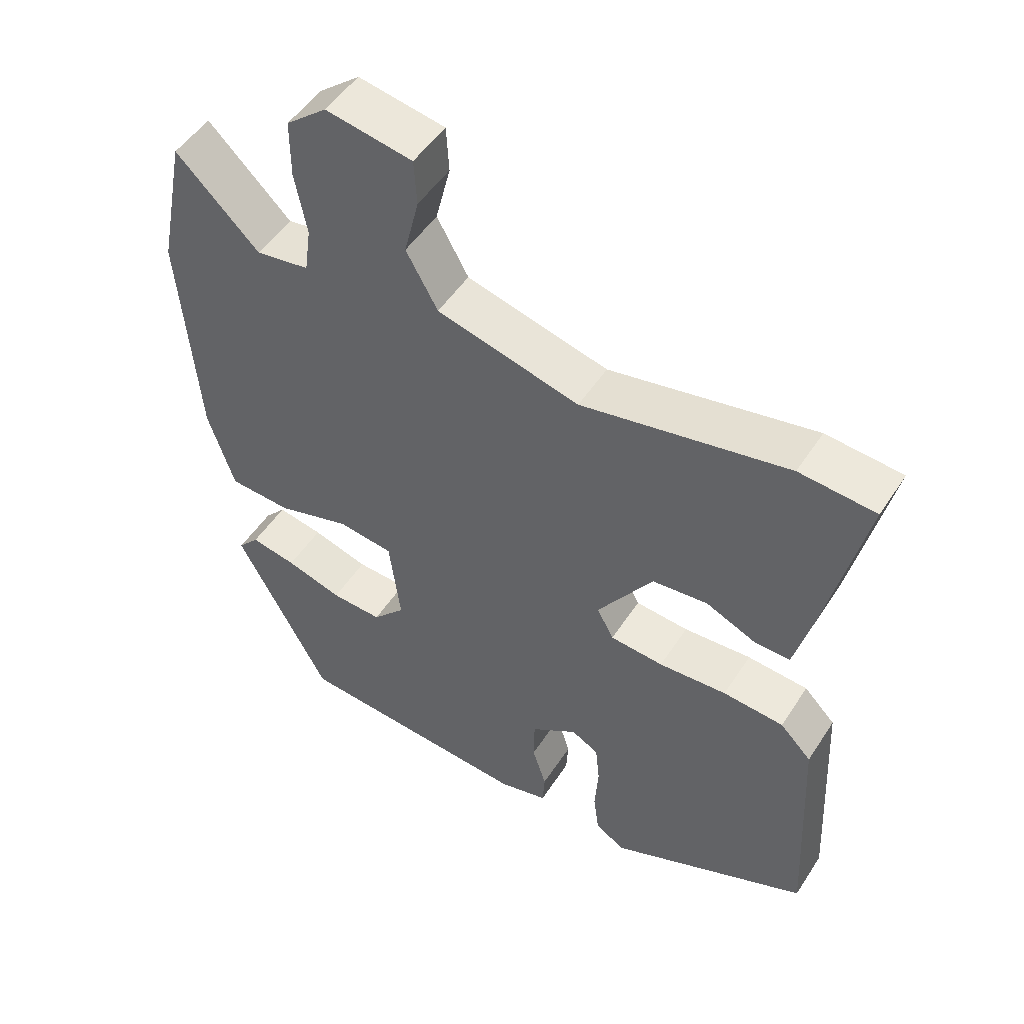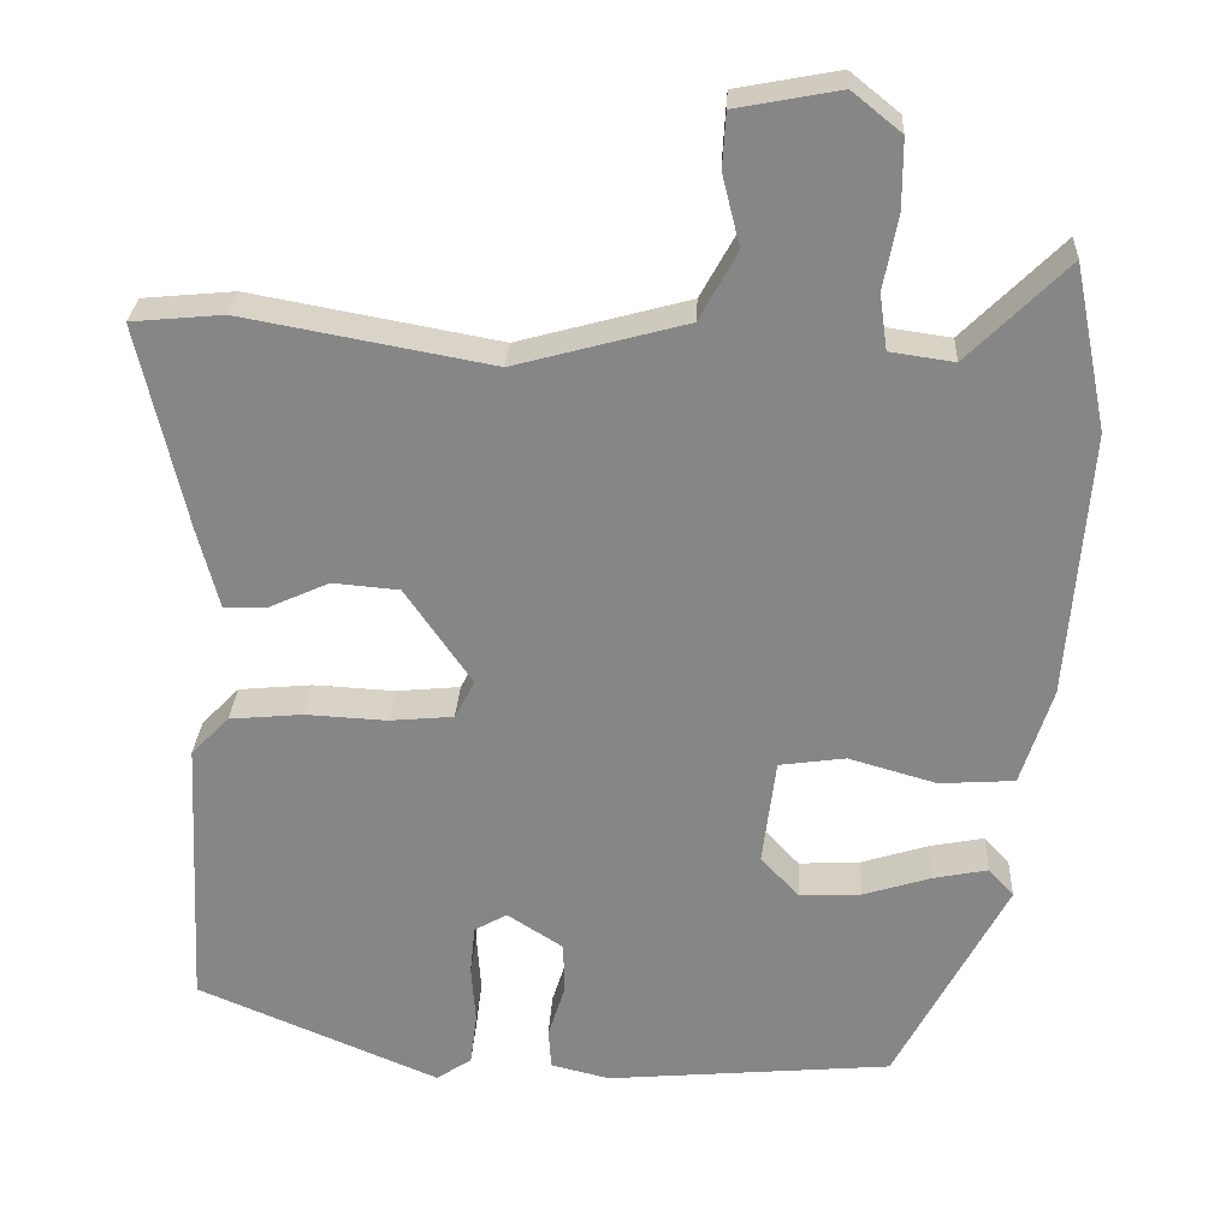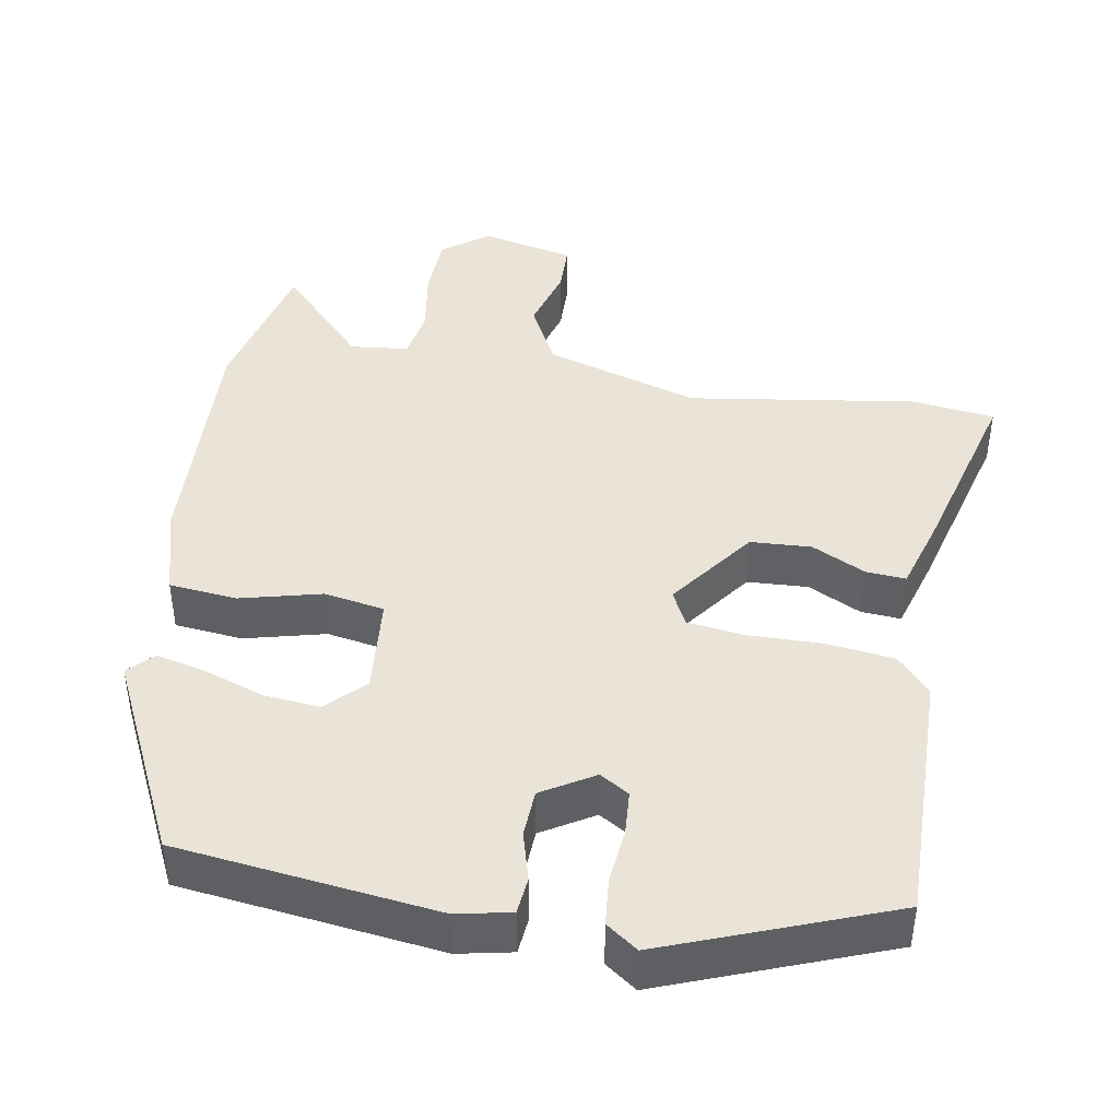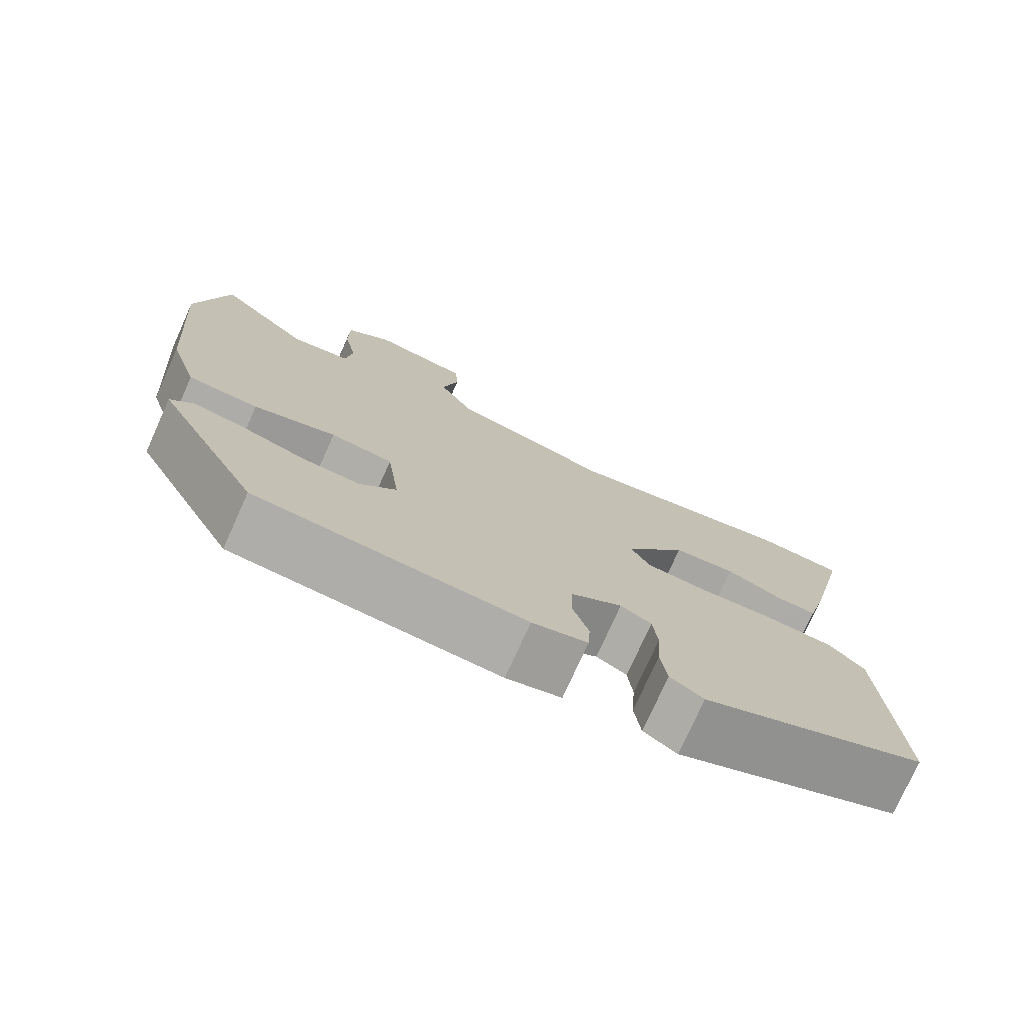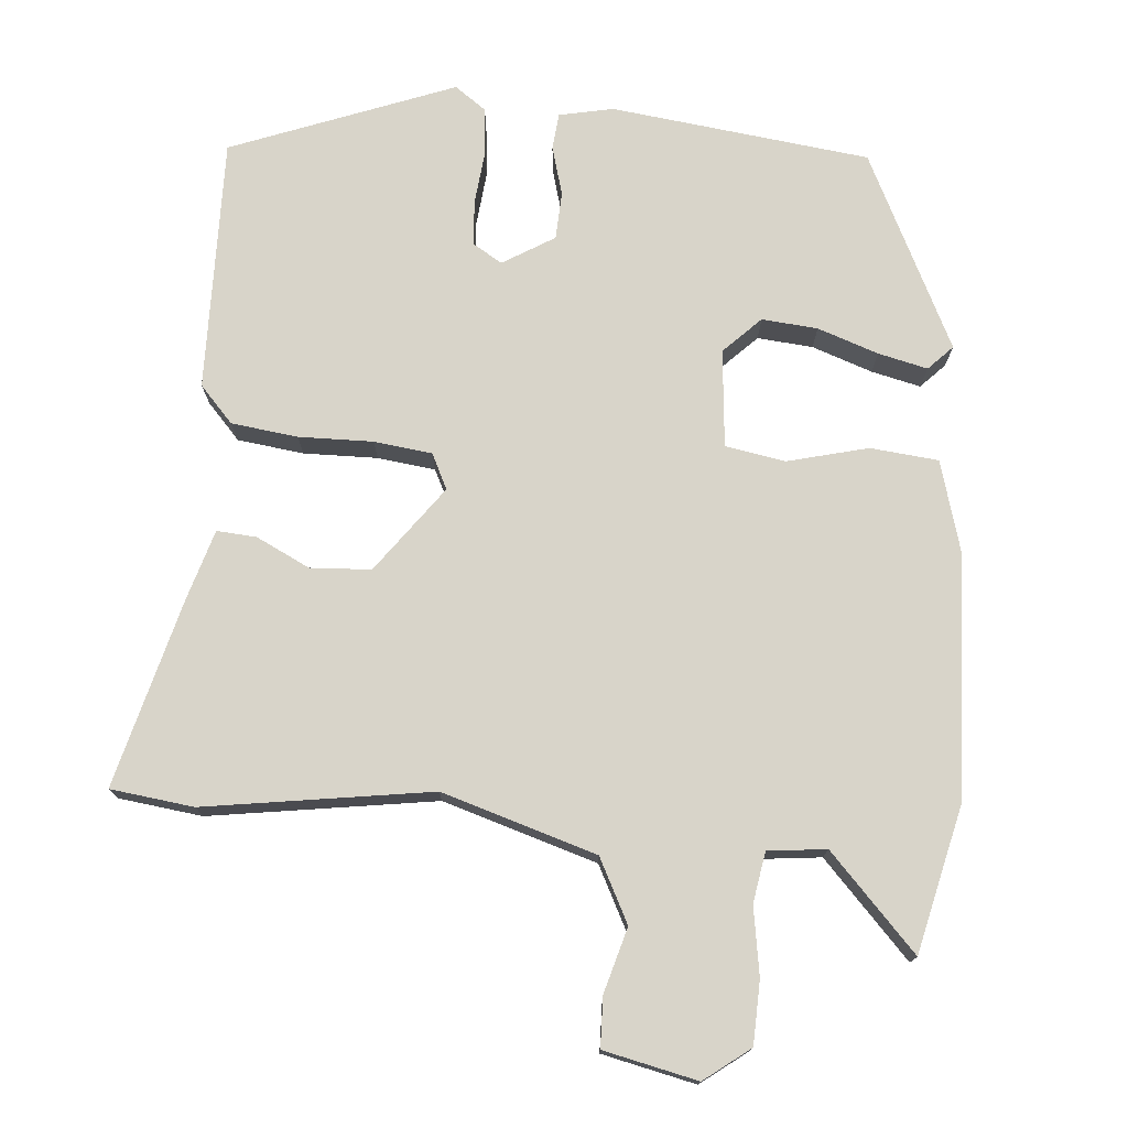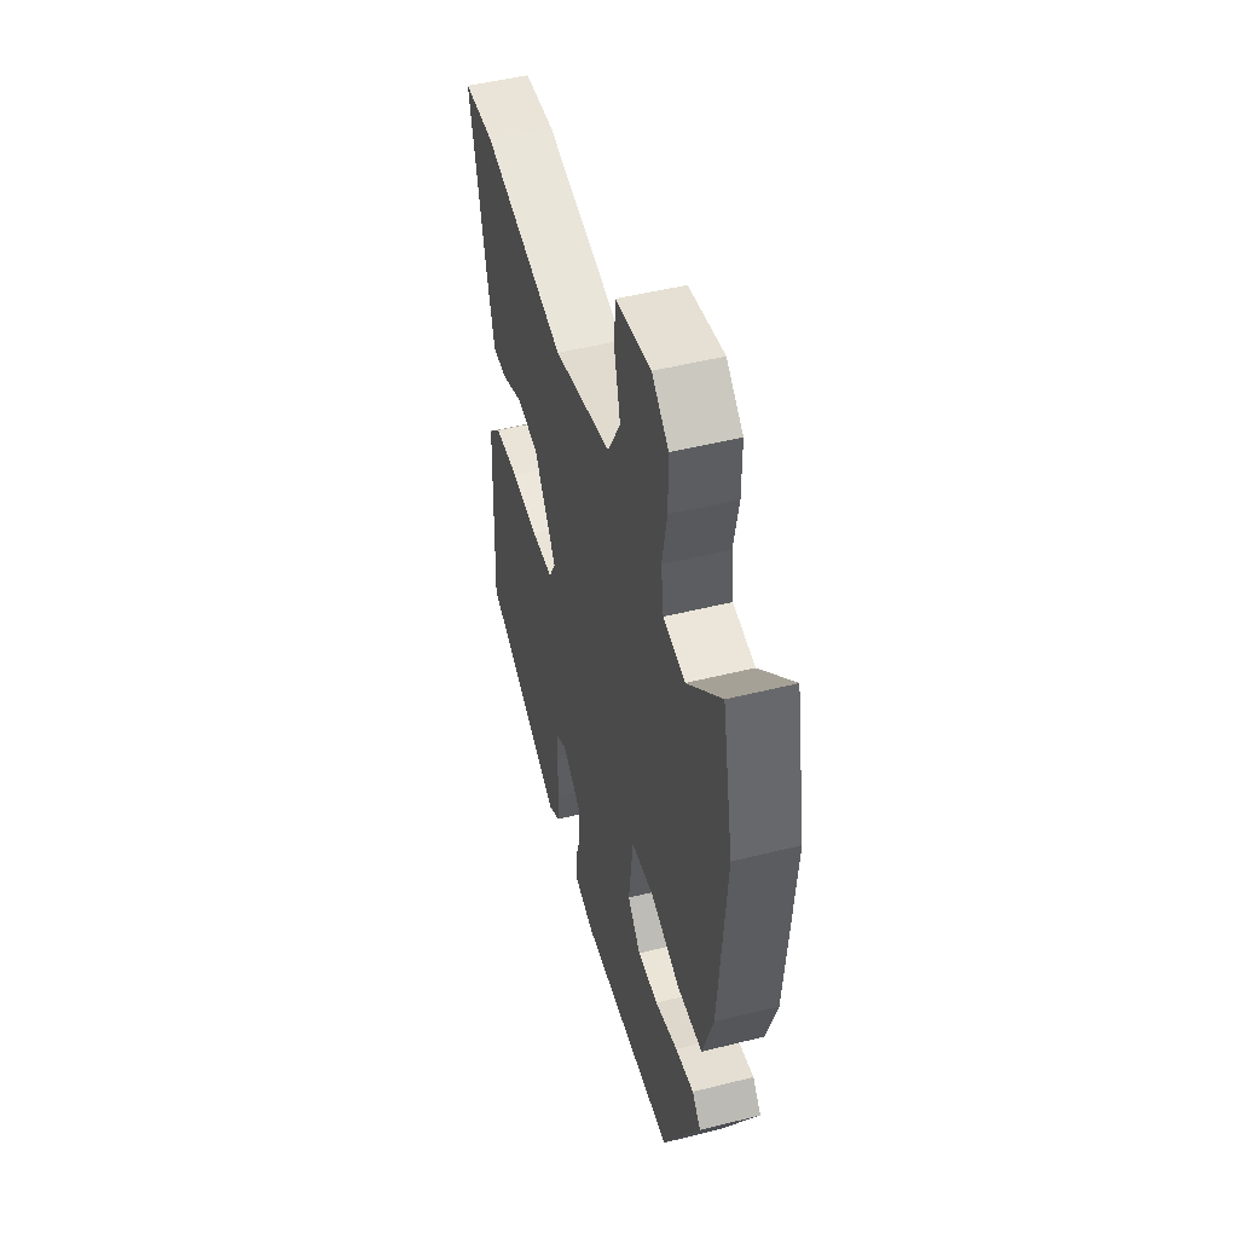
<metadata>
{"format":"obj","ext":"obj","renderer":"f3d","projection":"perspective","resolution":1024,"background":"white","views":[{"elev":50.0,"azim":-148.2,"up":"+Z"},{"elev":27.4,"azim":2.8,"up":"+Z"},{"elev":43.0,"azim":-168.2,"up":"+Y"},{"elev":-76.0,"azim":155.8,"up":"+Z"},{"elev":75.1,"azim":6.7,"up":"+Y"},{"elev":49.6,"azim":74.6,"up":"+Z"}]}
</metadata>
<code>
v 0.483 0.07 0.586
v 0.522 0.07 0.391
v 0.497 0.07 0.075
v 0.46 0.07 -0.041
v 0.371 0.07 -0.047
v 0.267 0.07 -0.017
v 0.188 0.07 -0.028
v 0.172 0.07 -0.155
v 0.218 0.07 -0.204
v 0.291 0.07 -0.2
v 0.371 0.07 -0.175
v 0.436 0.07 -0.162
v 0.466 0.07 -0.195
v 0.334 0.07 -0.445
v -0.005 0.07 -0.475
v -0.075 0.07 -0.458
v -0.078 0.07 -0.41
v -0.058 0.07 -0.347
v -0.059 0.07 -0.285
v -0.125 0.07 -0.242
v -0.164 0.07 -0.264
v -0.17 0.07 -0.322
v -0.165 0.07 -0.393
v -0.173 0.07 -0.454
v -0.215 0.07 -0.482
v -0.502 0.07 -0.361
v -0.485 0.07 -0.031
v -0.44 0.07 0.015
v -0.353 0.07 0.023
v -0.256 0.07 0.018
v -0.18 0.07 0.025
v -0.156 0.07 0.07
v -0.235 0.07 0.185
v -0.314 0.07 0.192
v -0.385 0.07 0.16
v -0.437 0.07 0.158
v -0.462 0.07 0.253
v -0.518 0.07 0.498
v -0.409 0.07 0.508
v -0.115 0.07 0.454
v 0.088 0.07 0.509
v 0.133 0.07 0.59
v 0.112 0.07 0.675
v 0.116 0.07 0.74
v 0.239 0.07 0.763
v 0.297 0.07 0.716
v 0.297 0.07 0.634
v 0.28 0.07 0.546
v 0.289 0.07 0.48
v 0.365 0.07 0.469
v 0.483 0 0.586
v 0.522 0 0.391
v 0.497 0 0.075
v 0.46 0 -0.041
v 0.371 0 -0.047
v 0.267 0 -0.017
v 0.188 0 -0.028
v 0.172 0 -0.155
v 0.218 0 -0.204
v 0.291 0 -0.2
v 0.371 0 -0.175
v 0.436 0 -0.162
v 0.466 0 -0.195
v 0.334 0 -0.445
v -0.005 0 -0.475
v -0.075 0 -0.458
v -0.078 0 -0.41
v -0.058 0 -0.347
v -0.059 0 -0.285
v -0.125 0 -0.242
v -0.164 0 -0.264
v -0.17 0 -0.322
v -0.165 0 -0.393
v -0.173 0 -0.454
v -0.215 0 -0.482
v -0.502 0 -0.361
v -0.485 0 -0.031
v -0.44 0 0.015
v -0.353 0 0.023
v -0.256 0 0.018
v -0.18 0 0.025
v -0.156 0 0.07
v -0.235 0 0.185
v -0.314 0 0.192
v -0.385 0 0.16
v -0.437 0 0.158
v -0.462 0 0.253
v -0.518 0 0.498
v -0.409 0 0.508
v -0.115 0 0.454
v 0.088 0 0.509
v 0.133 0 0.59
v 0.112 0 0.675
v 0.116 0 0.74
v 0.239 0 0.763
v 0.297 0 0.716
v 0.297 0 0.634
v 0.28 0 0.546
v 0.289 0 0.48
v 0.365 0 0.469
f 45 46 47 48
f 45 48 49
f 42 43 44 45
f 41 42 45 49
f 40 41 49 50
f 38 39 40
f 37 38 40
f 34 35 36 37
f 33 34 37 40
f 32 33 40 50
f 27 28 29 30
f 27 30 31
f 26 27 31
f 25 26 31
f 22 23 24 25
f 21 22 25 31
f 20 21 31 32
f 15 16 17 18
f 15 18 19
f 14 15 19
f 10 11 12 13
f 9 10 13 14
f 8 9 14 19
f 3 4 5 6
f 3 6 7
f 50 1 2 3
f 50 3 7
f 32 50 7
f 19 20 32
f 7 8 19 32
f 98 97 96 95
f 99 98 95
f 95 94 93 92
f 99 95 92 91
f 100 99 91 90
f 90 89 88
f 90 88 87
f 87 86 85 84
f 90 87 84 83
f 100 90 83 82
f 80 79 78 77
f 81 80 77
f 81 77 76
f 81 76 75
f 75 74 73 72
f 81 75 72 71
f 82 81 71 70
f 68 67 66 65
f 69 68 65
f 69 65 64
f 63 62 61 60
f 64 63 60 59
f 69 64 59 58
f 56 55 54 53
f 57 56 53
f 53 52 51 100
f 57 53 100
f 57 100 82
f 82 70 69
f 82 69 58 57
f 1 51 52 2
f 2 52 53 3
f 3 53 54 4
f 4 54 55 5
f 5 55 56 6
f 6 56 57 7
f 7 57 58 8
f 8 58 59 9
f 9 59 60 10
f 10 60 61 11
f 11 61 62 12
f 12 62 63 13
f 13 63 64 14
f 14 64 65 15
f 15 65 66 16
f 16 66 67 17
f 17 67 68 18
f 18 68 69 19
f 19 69 70 20
f 20 70 71 21
f 21 71 72 22
f 22 72 73 23
f 23 73 74 24
f 24 74 75 25
f 25 75 76 26
f 26 76 77 27
f 27 77 78 28
f 28 78 79 29
f 29 79 80 30
f 30 80 81 31
f 31 81 82 32
f 32 82 83 33
f 33 83 84 34
f 34 84 85 35
f 35 85 86 36
f 36 86 87 37
f 37 87 88 38
f 38 88 89 39
f 39 89 90 40
f 40 90 91 41
f 41 91 92 42
f 42 92 93 43
f 43 93 94 44
f 44 94 95 45
f 45 95 96 46
f 46 96 97 47
f 47 97 98 48
f 48 98 99 49
f 49 99 100 50
f 50 100 51 1

</code>
